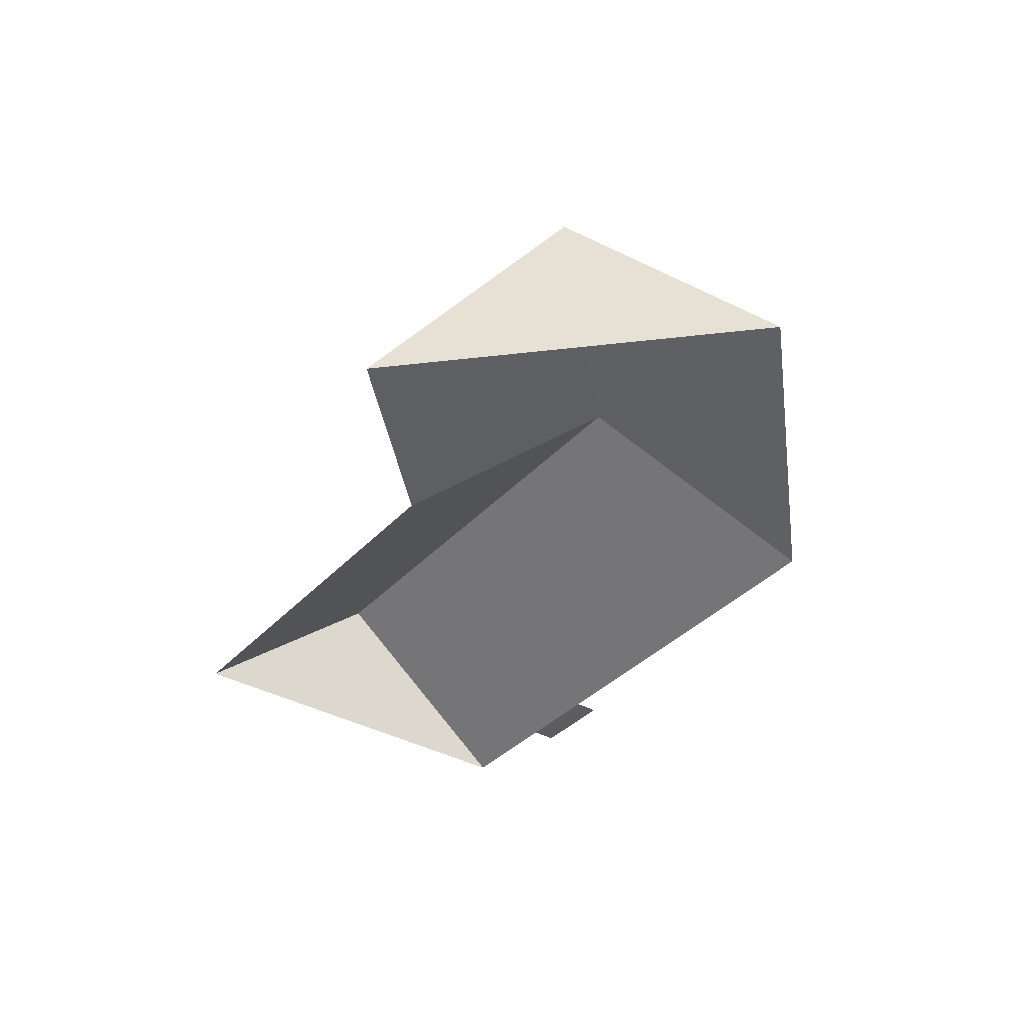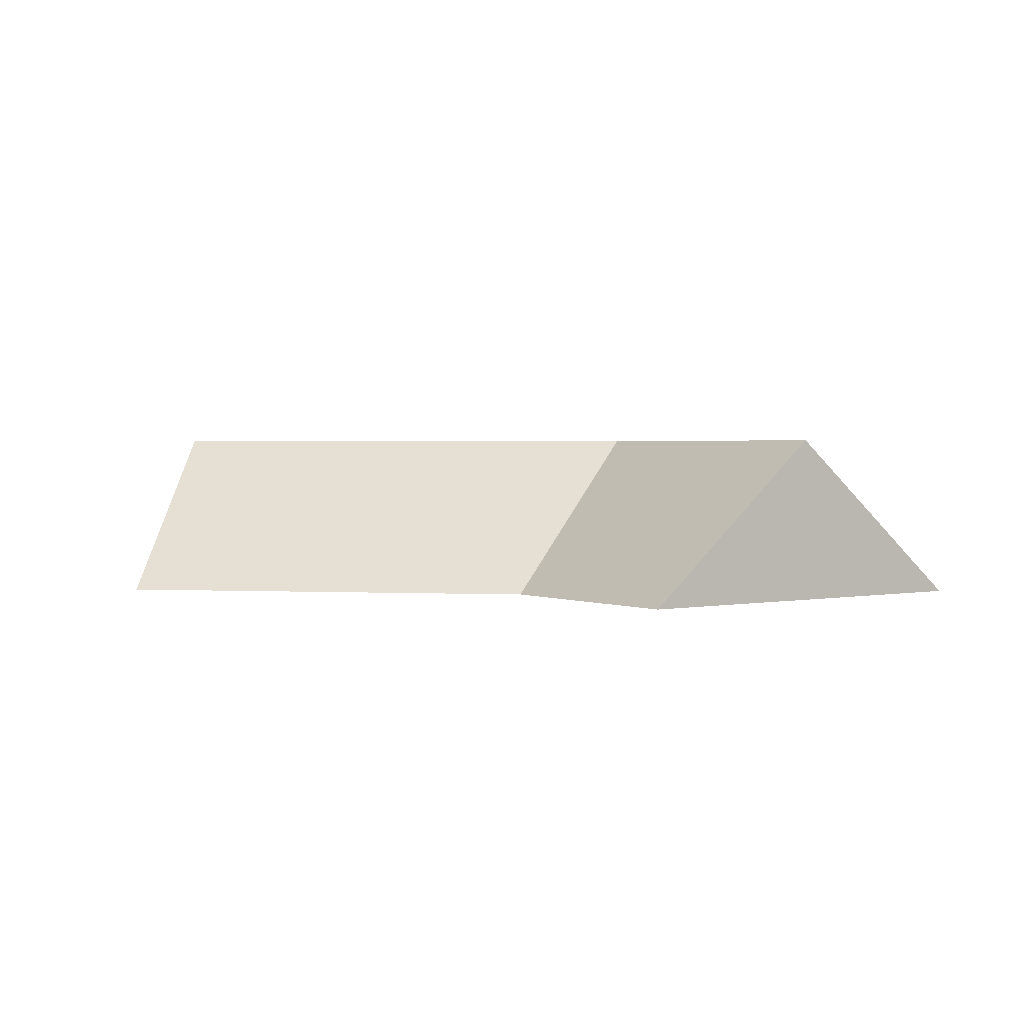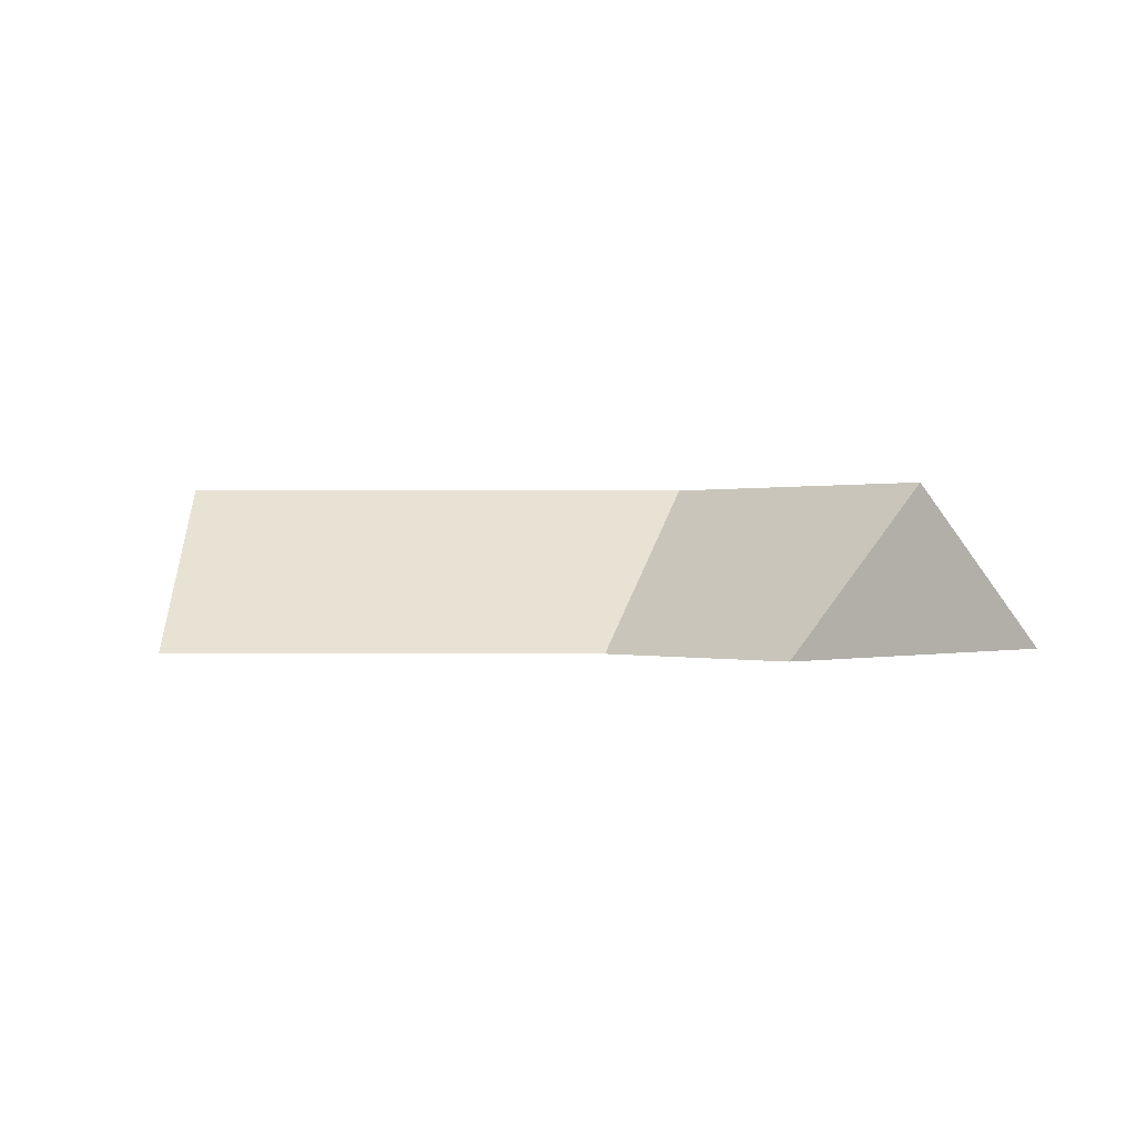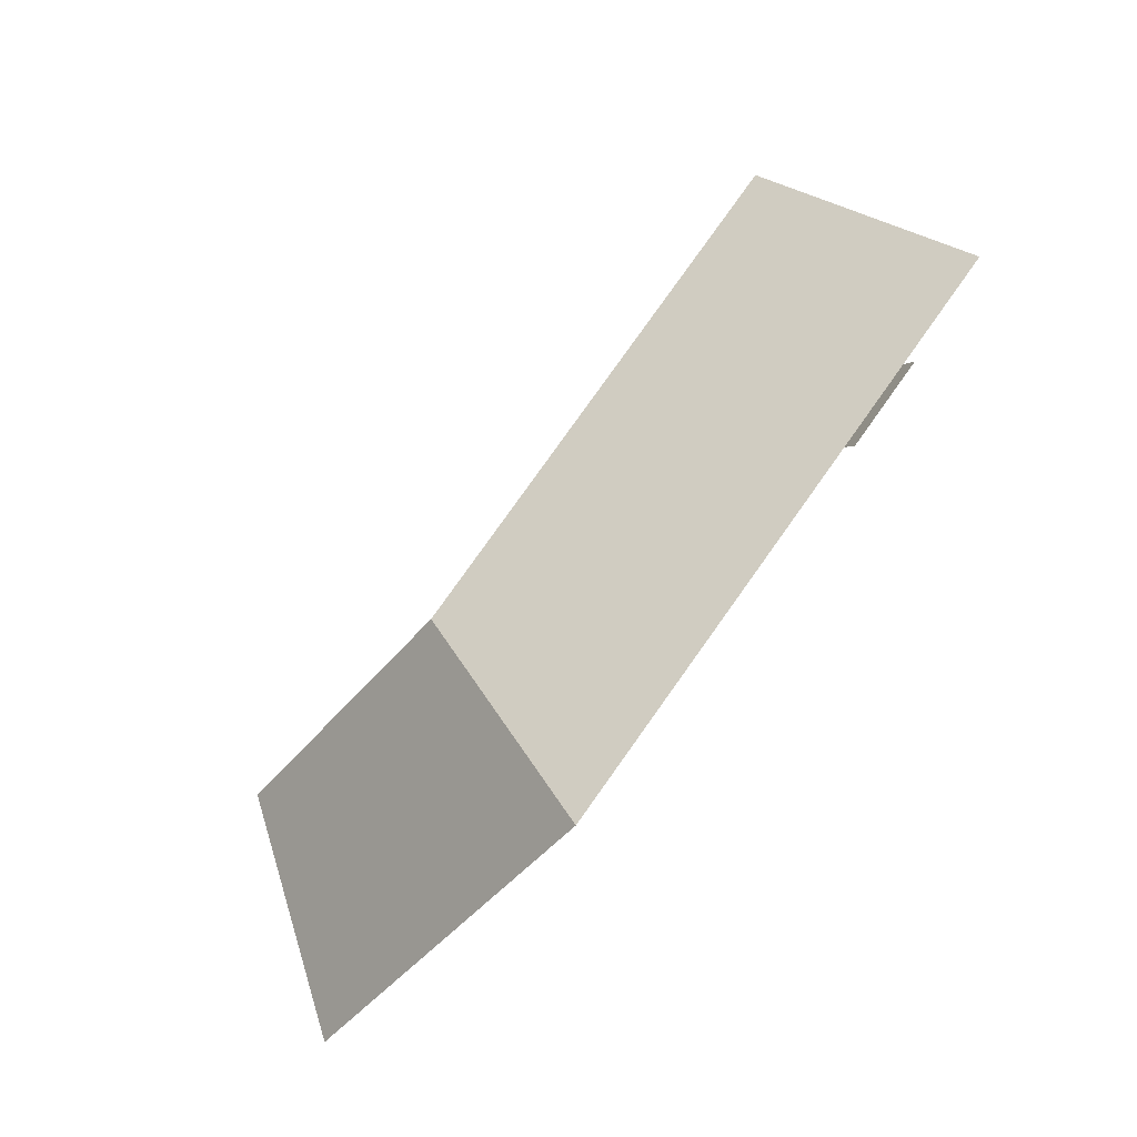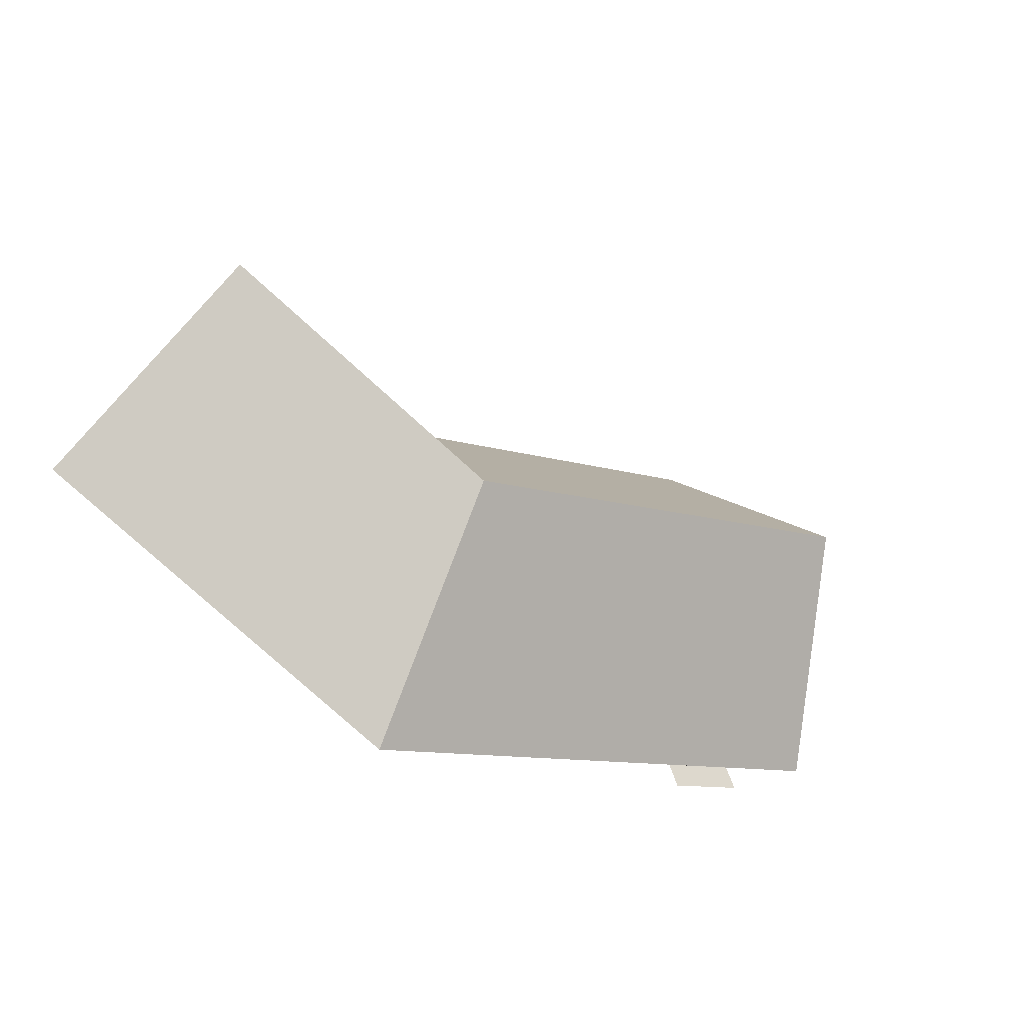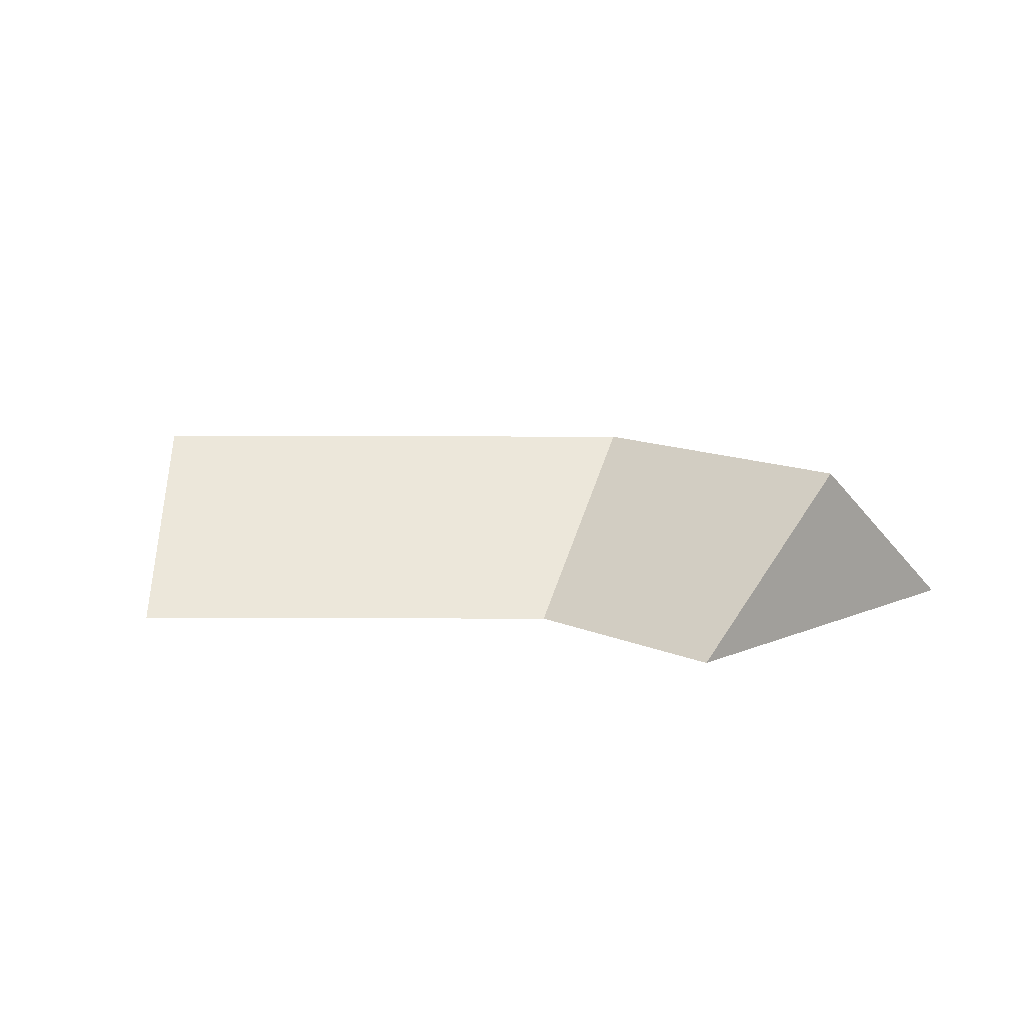
<metadata>
{"format":"obj","ext":"obj","renderer":"f3d","projection":"perspective","resolution":1024,"background":"white","views":[{"elev":-36.4,"azim":76.4,"up":"+Y"},{"elev":2.0,"azim":32.1,"up":"+Y"},{"elev":0.1,"azim":22.7,"up":"+Y"},{"elev":-72.1,"azim":-129.0,"up":"+Z"},{"elev":-45.0,"azim":143.4,"up":"+Z"},{"elev":12.5,"azim":23.2,"up":"+Y"}]}
</metadata>
<code>
o CG10_500_043067_0033_roof
v 54.06 145 -90.38
v 20.31 75 -171
v 86.43 75 -13.09
v 66.01 75 -190.2
v 61.91 75 -199.9
v 100.8 75 -204.7
v 96.74 75 -214.5
v 254.5 75 -84.03
v 254.4 144.7 -174.6
v 343.7 75 -47.49
v 253.5 75 -268.6
v 375.5 144.8 -125.1
v 408.4 75 -205.4
v 20.31 0 -171
v 86.43 0 -13.09
v 254.5 0 -84.03
v 343.7 0 -47.49
v 408.4 0 -205.4
v 253.5 0 -268.6
v 100.8 0 -204.7
v 96.74 0 -214.5
v 61.91 0 -199.9
v 66.01 0 -190.2
f 2 1 9 11 6 4
f 3 1 9 8
f 8 10 12 9
f 12 13 11 9
f 4 5 7 6
f 13 12 10
f 3 1 2

</code>
